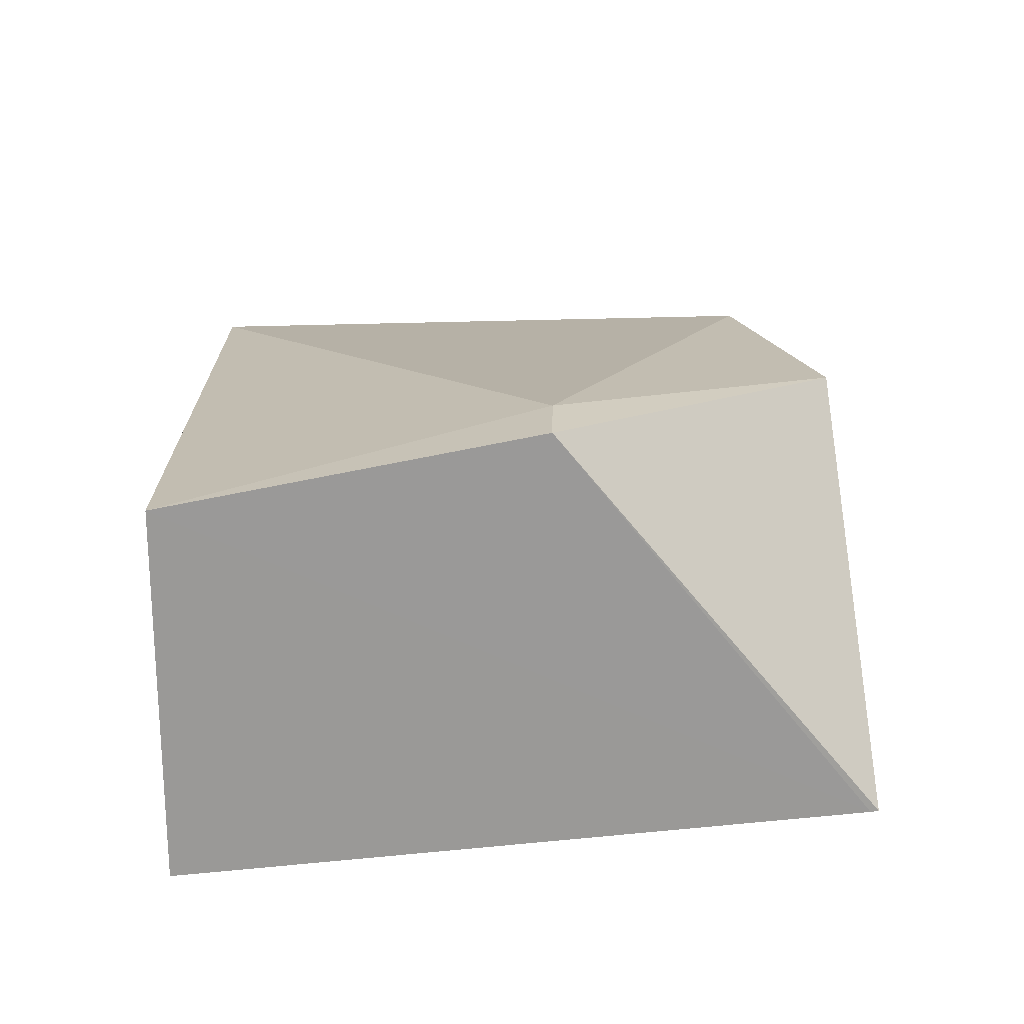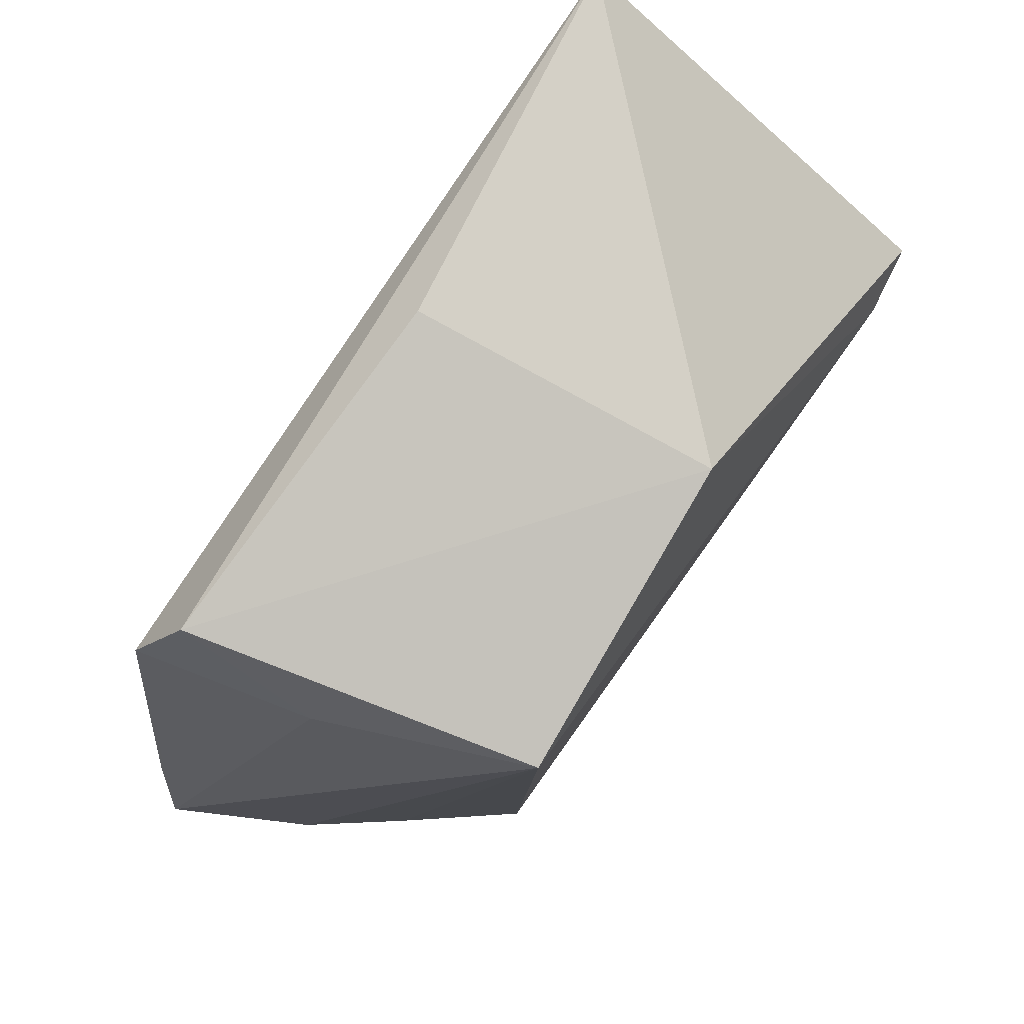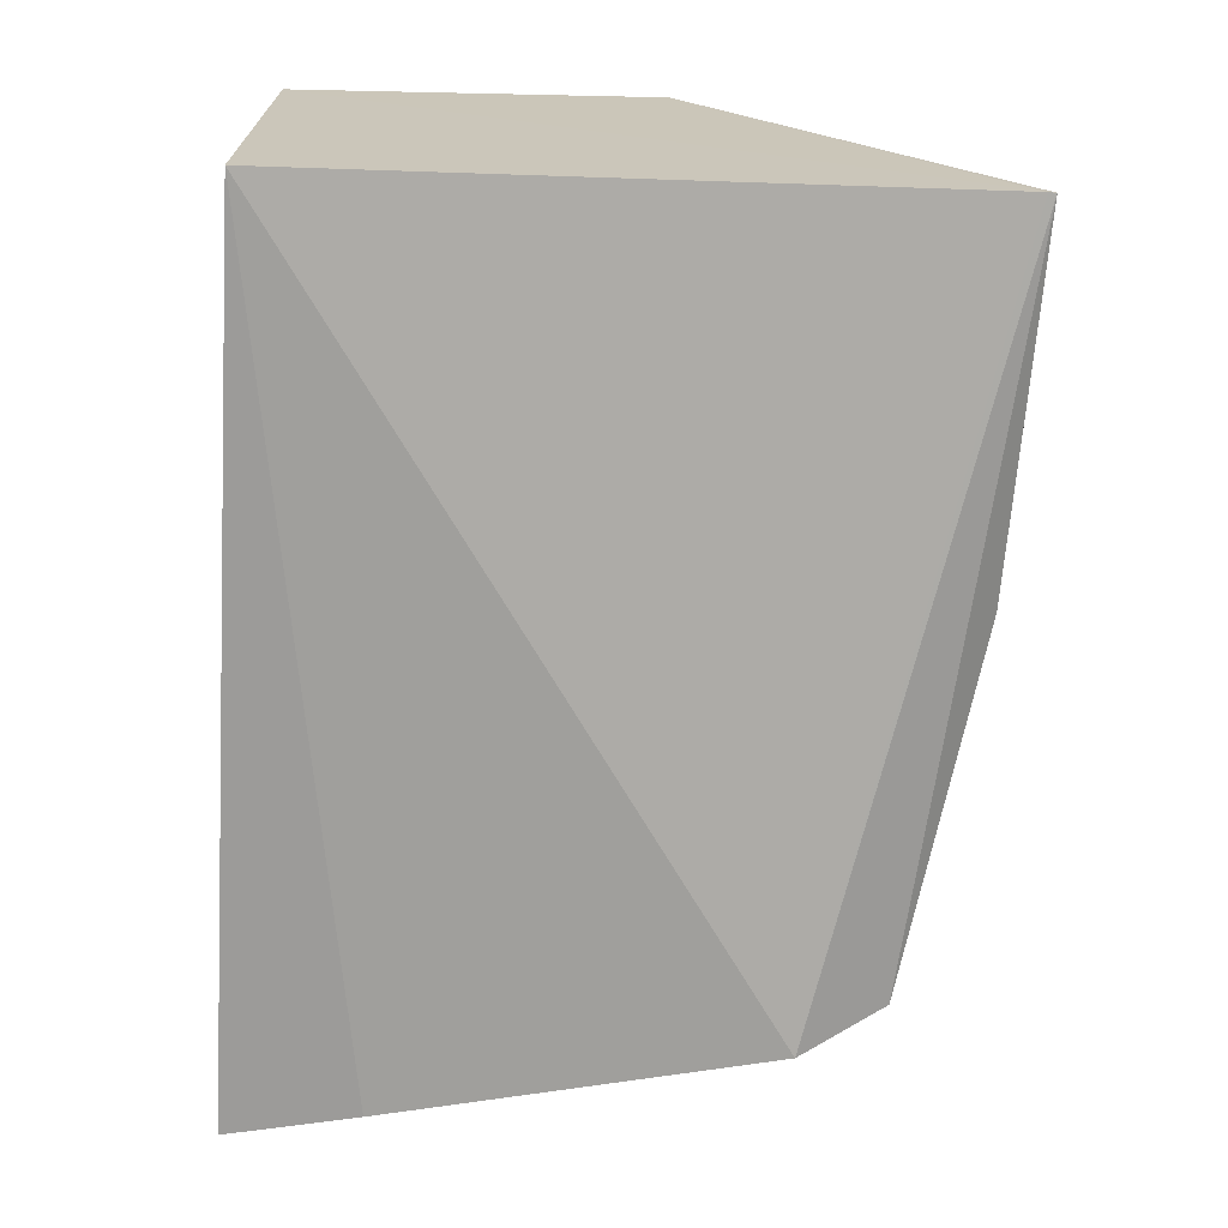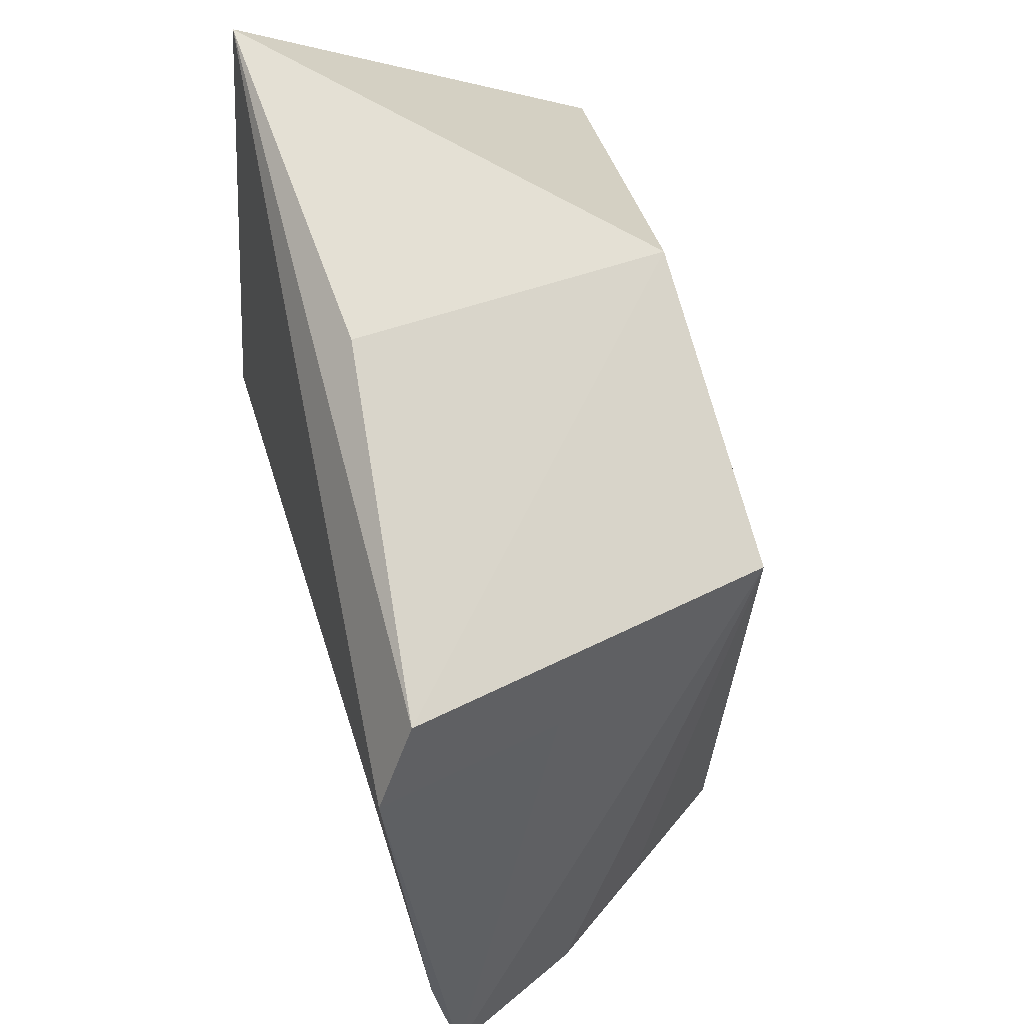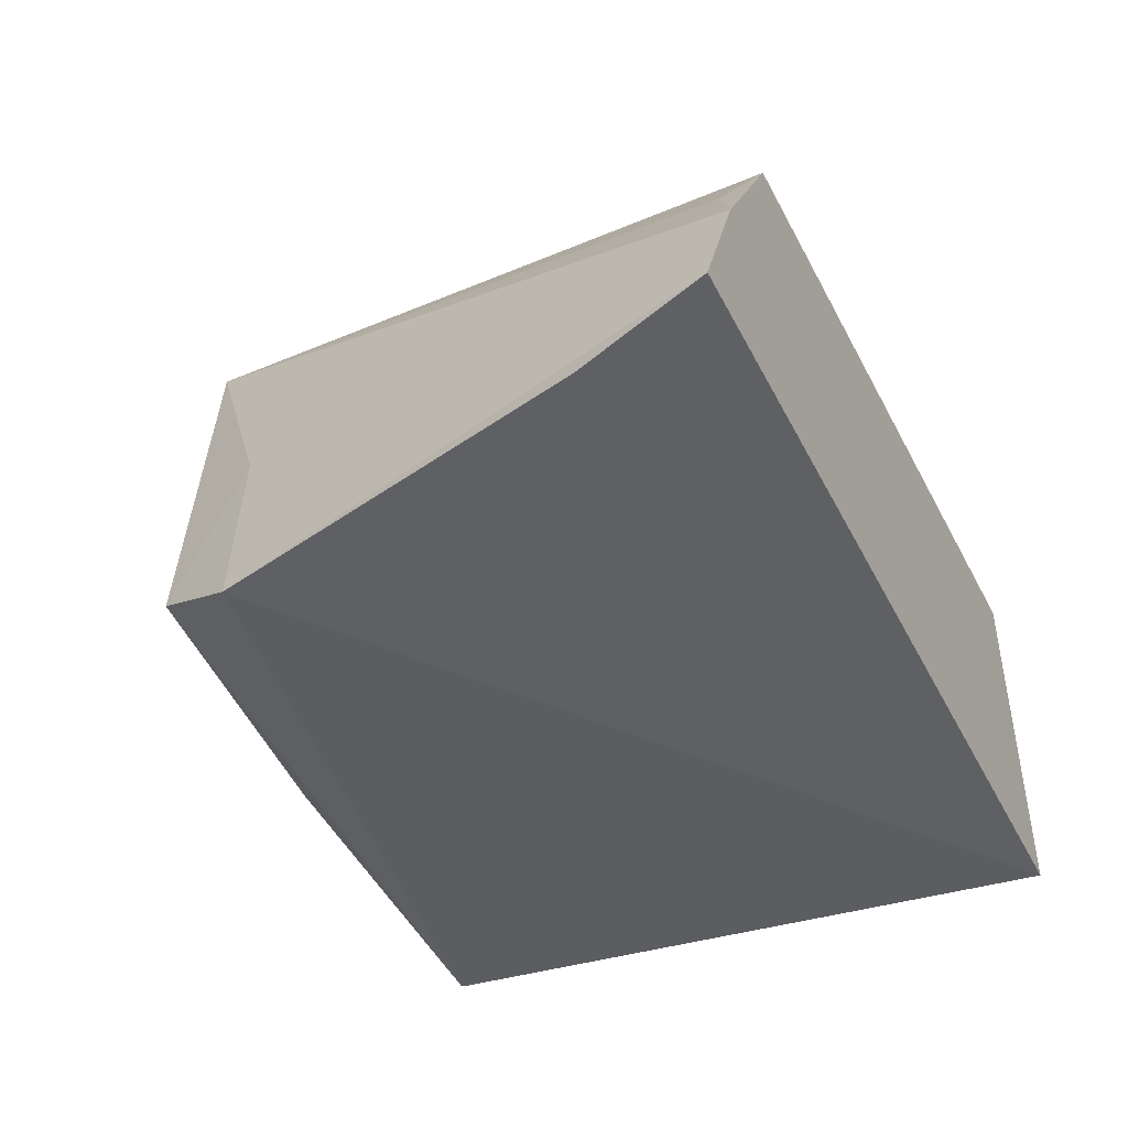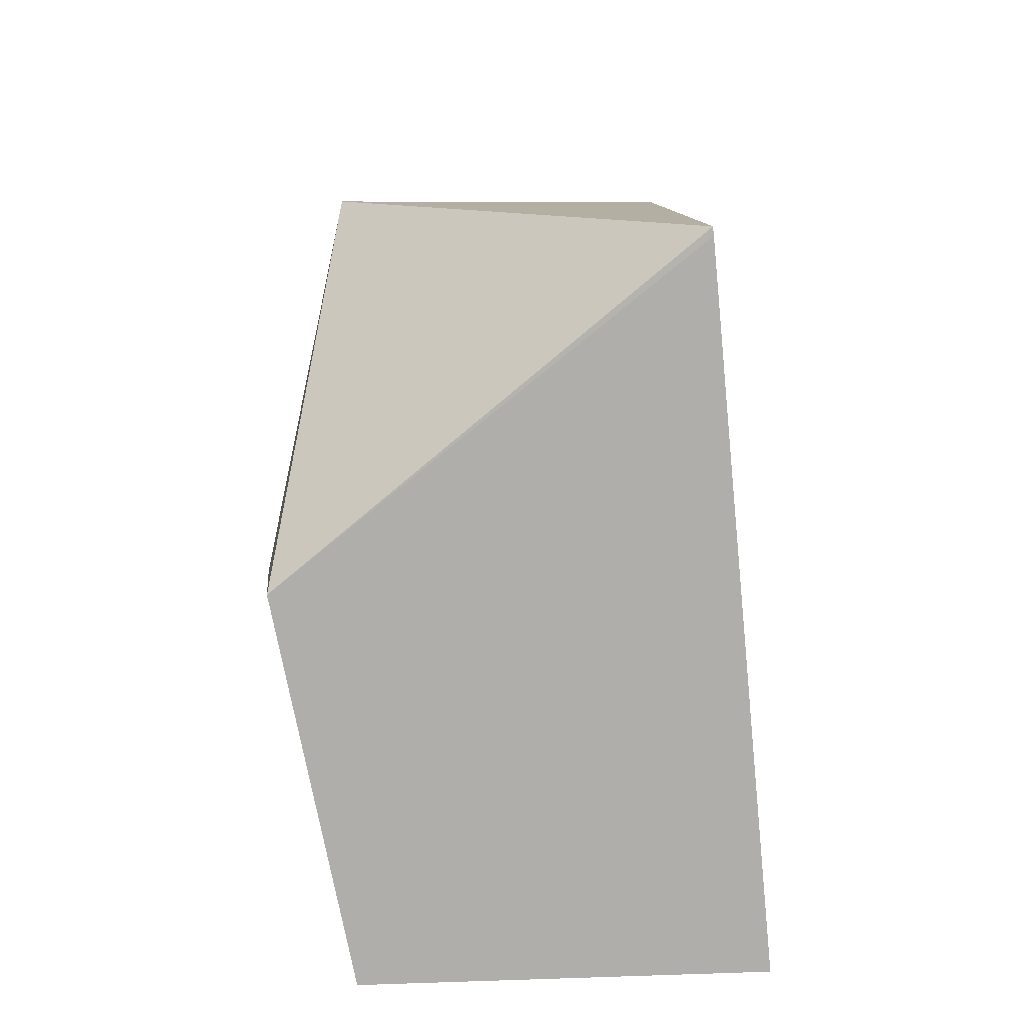
<metadata>
{"format":"obj","ext":"obj","renderer":"f3d","projection":"perspective","resolution":1024,"background":"white","views":[{"elev":21.1,"azim":89.3,"up":"+Z"},{"elev":78.6,"azim":-62.8,"up":"+Y"},{"elev":-69.2,"azim":87.0,"up":"+Z"},{"elev":64.6,"azim":-109.9,"up":"+Y"},{"elev":-45.0,"azim":-64.2,"up":"+Z"},{"elev":12.7,"azim":85.6,"up":"+Y"}]}
</metadata>
<code>
v 0.005829 0.02335 0.05003
v 0.005853 0.002194 0.04585
v 0.00585 0.04157 0.02786
v -0.03855 0.03196 0.02144
v -0.03511 0.002077 0.04397
v 0.005853 0.002194 0.024
v -0.03445 0.03703 0.04484
v 0.005871 0.04112 0.02781
v 0.001465 0.02349 0.05007
v -0.04562 0.001874 0.02282
v -0.01642 0.04106 0.04595
v -0.04355 0.009642 0.02193
v -0.03744 0.03217 0.0321
v -0.04241 0.001604 0.0314
v -0.03666 0.03696 0.02415
v -0.03915 0.003347 0.03735
v -0.01582 0.04096 0.02795
f 8 1 2
f 8 3 1
f 8 2 6
f 8 6 4
f 8 4 3
f 9 5 2
f 9 2 1
f 9 7 5
f 11 1 3
f 11 9 1
f 11 7 9
f 12 10 4
f 12 4 6
f 12 6 10
f 13 10 7
f 13 4 10
f 14 7 10
f 14 2 5
f 14 10 6
f 14 6 2
f 15 3 4
f 15 7 11
f 15 13 7
f 15 4 13
f 16 14 5
f 16 5 7
f 16 7 14
f 17 15 11
f 17 11 3
f 17 3 15

</code>
